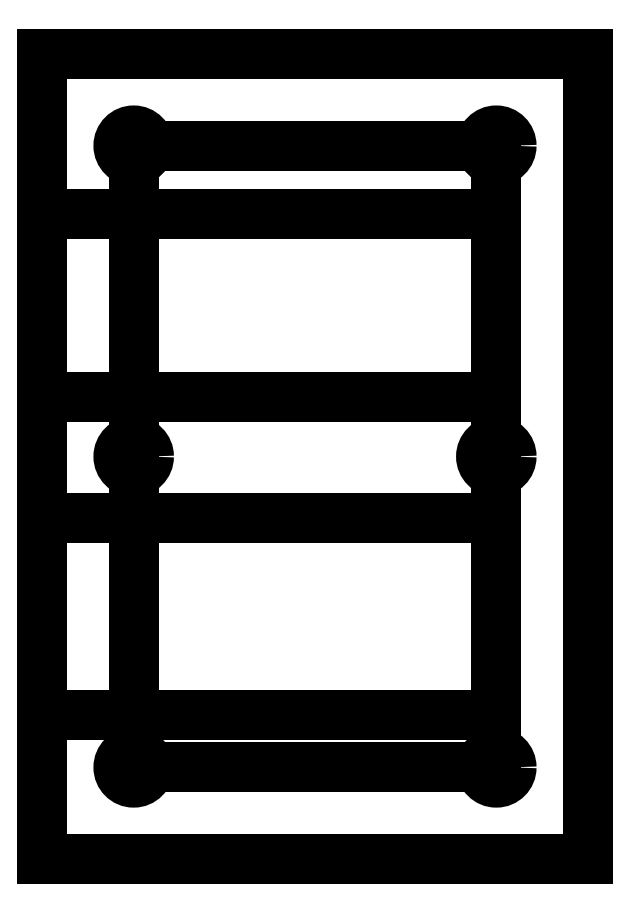
<metadata>
{"format":"dxf","ext":"dxf","renderer":"ezdxf+matplotlib","layout":"modelspace","background":"white","min_lineweight":24,"dpi":150}
</metadata>
<code>
0
SECTION
2
ENTITIES
0
LWPOLYLINE
8
0
90
4
70
1
43
0
10
0
20
4.439
10
0
20
1.139
10
-2.237
20
1.139
10
-2.237
20
4.439
0
LWPOLYLINE
8
0
90
4
70
1
43
0
10
-2.237
20
1.139
10
0
20
1.139
10
0
20
4.439
10
-2.237
20
4.439
0
LINE
8
0
10
-0.4375
20
1.514
30
0
11
-1.8
21
1.514
31
0
0
LINE
8
0
10
-1.8
20
4.064
30
0
11
-0.4375
21
4.064
31
0
0
CIRCLE
8
0
10
-0.375
20
4.064
30
0
40
0.0625
0
CIRCLE
8
0
10
-1.862
20
4.064
30
0
40
0.0625
0
CIRCLE
8
0
10
-1.862
20
1.514
30
0
40
0.0625
0
CIRCLE
8
0
10
-0.375
20
1.514
30
0
40
0.0625
0
LINE
8
0
10
-0.375
20
1.577
30
0
11
-0.375
21
2.727
31
0
0
CIRCLE
8
0
10
-0.375
20
2.789
30
0
40
0.0625
0
CIRCLE
8
0
10
-1.862
20
2.789
30
0
40
0.0625
0
LINE
8
0
10
-1.862
20
1.577
30
0
11
-1.862
21
2.727
31
0
0
LINE
8
0
10
-1.862
20
2.852
30
0
11
-1.862
21
4.002
31
0
0
LINE
8
0
10
-0.375
20
4.002
30
0
11
-0.375
21
2.852
31
0
0
LINE
8
0
10
-0.375
20
2.727
30
0
11
-0.375
21
1.577
31
0
0
LWPOLYLINE
8
0
90
4
70
1
43
0
10
-0.375
20
3.786
10
-2.237
20
3.786
10
-2.237
20
3.034
10
-0.375
20
3.034
0
LWPOLYLINE
8
0
90
4
70
1
43
0
10
-0.375
20
2.536
10
-2.237
20
2.536
10
-2.237
20
1.728
10
-0.375
20
1.728
0
LINE
8
0
10
-0.375
20
1.589
30
0
11
-0.375
21
1.866
31
0
0
ENDSEC
0
EOF

</code>
